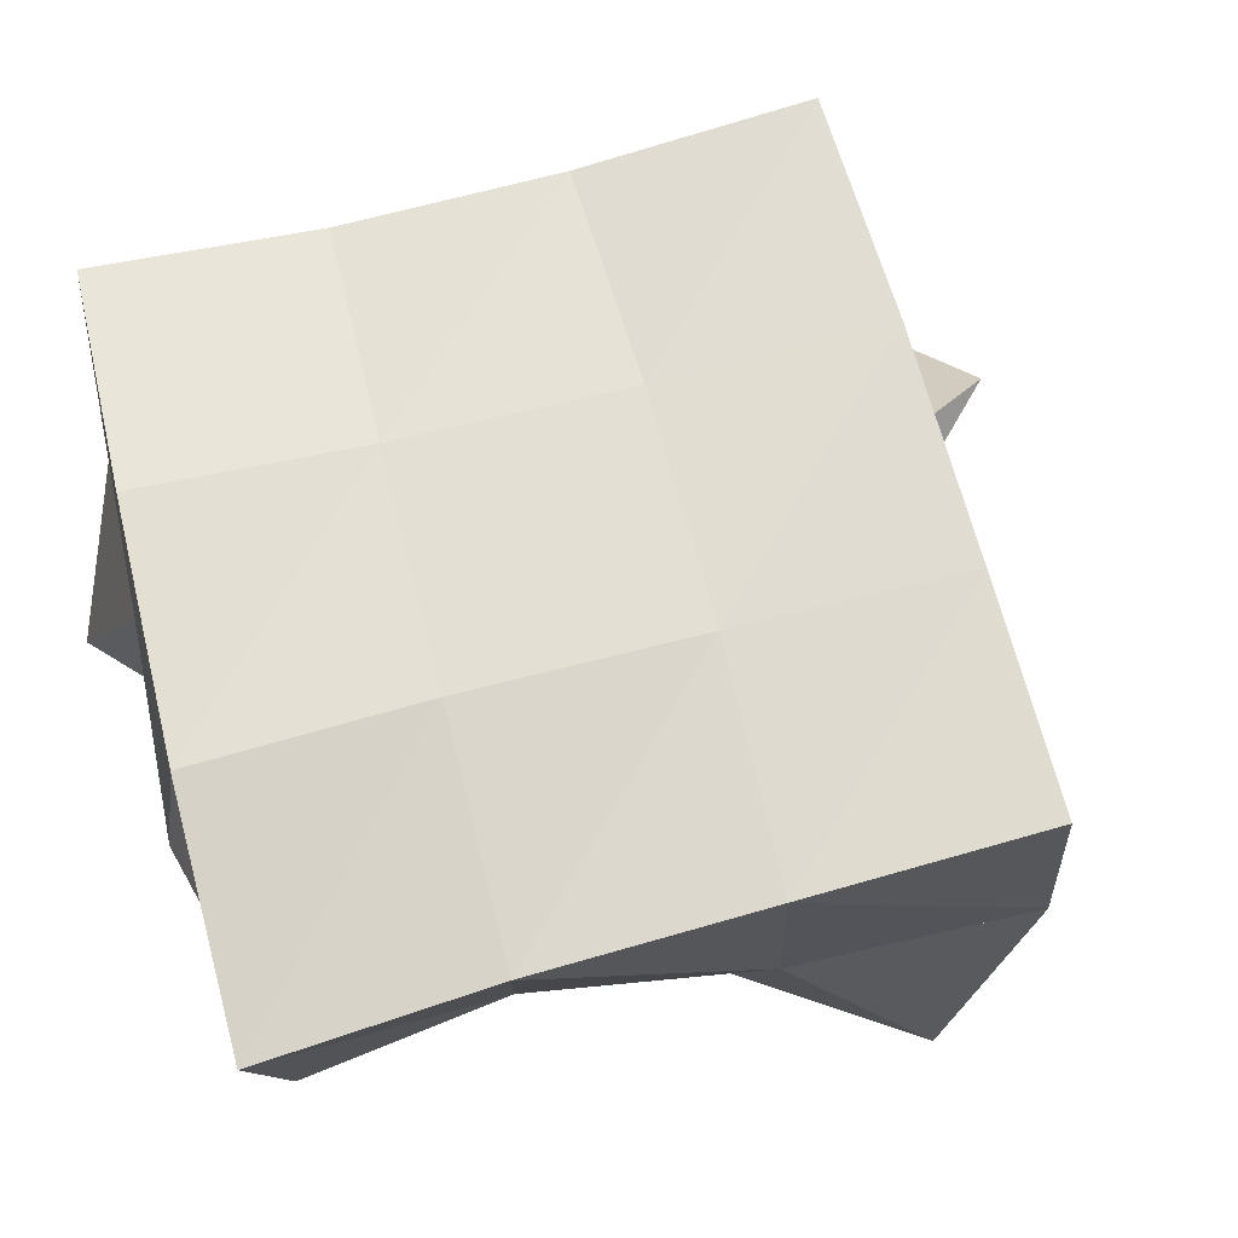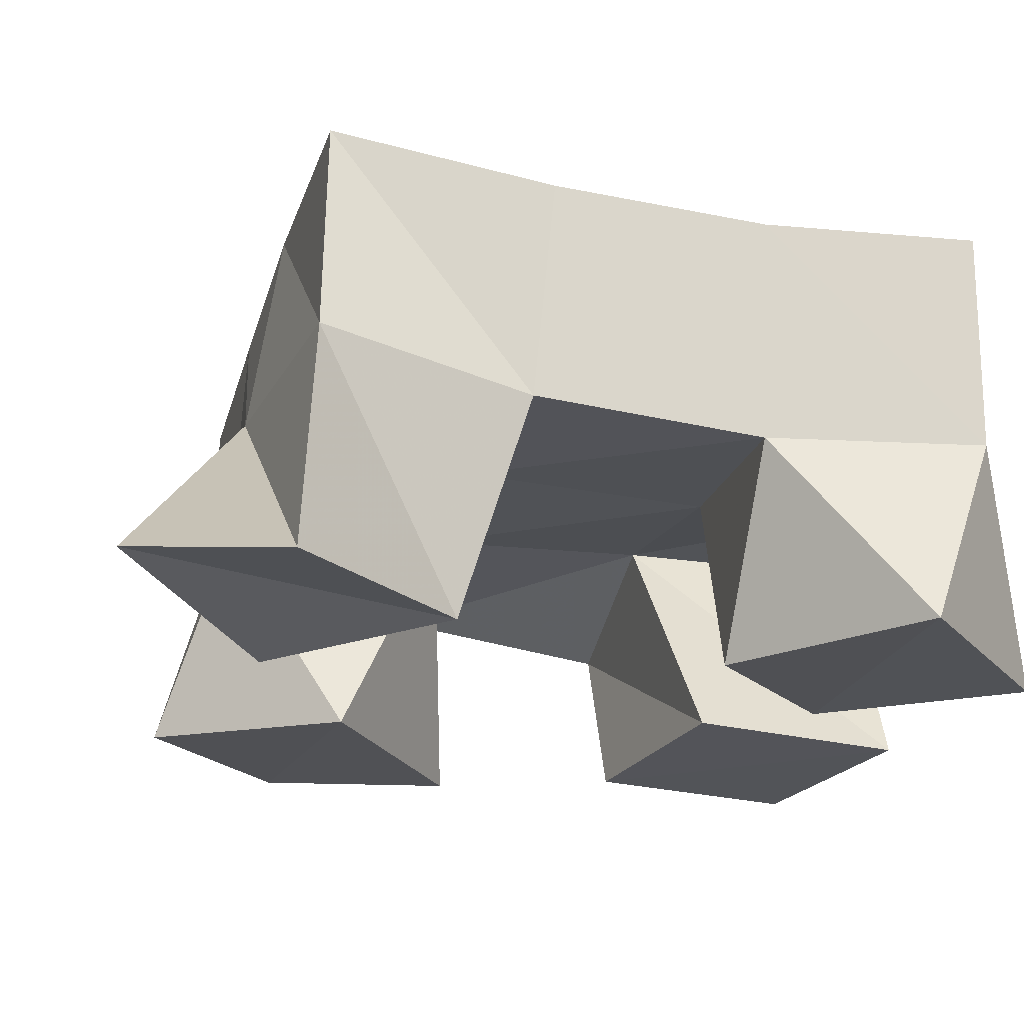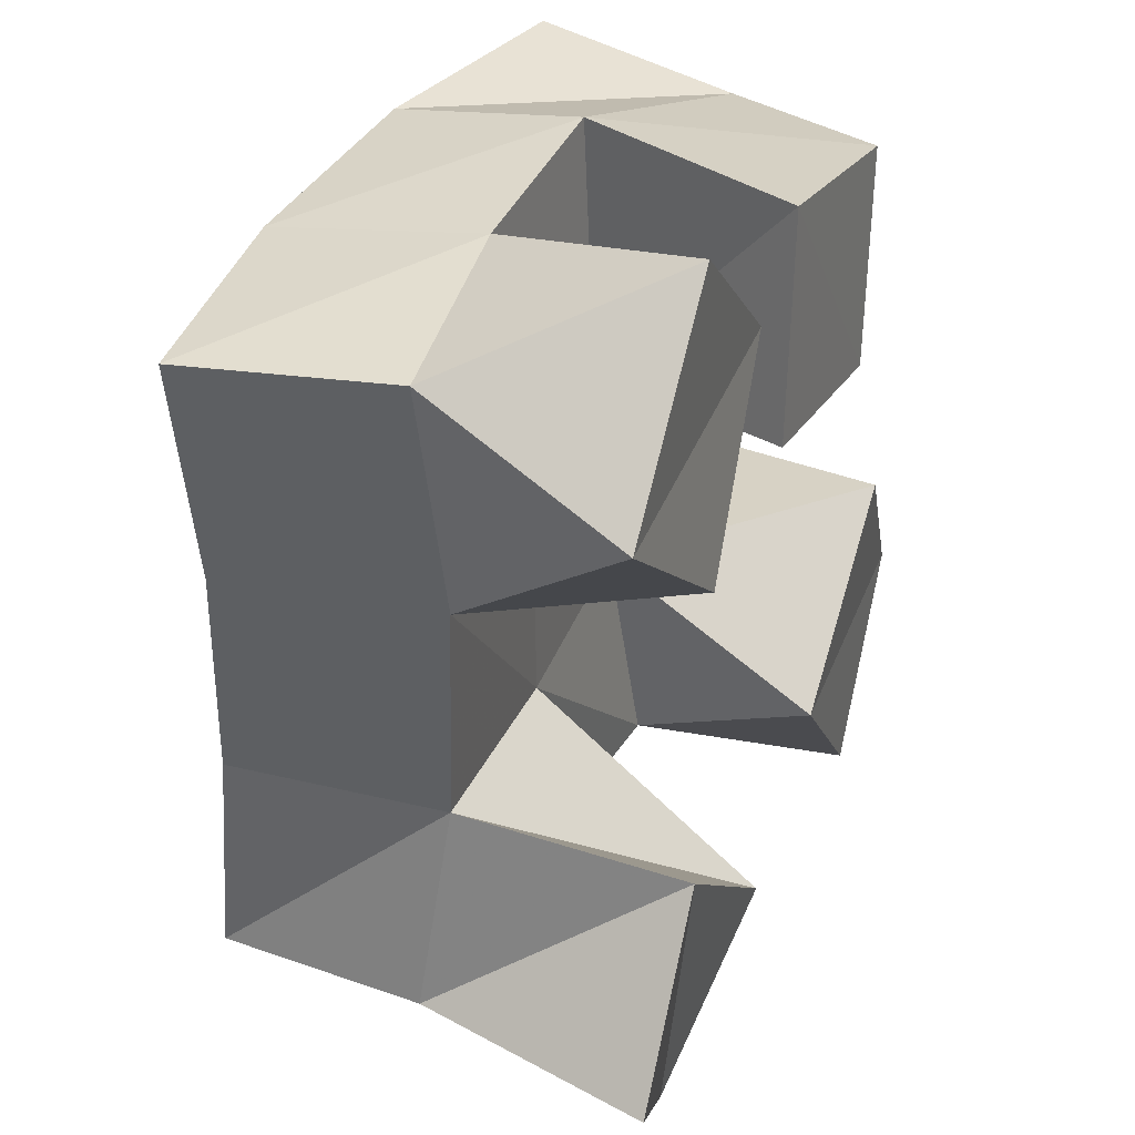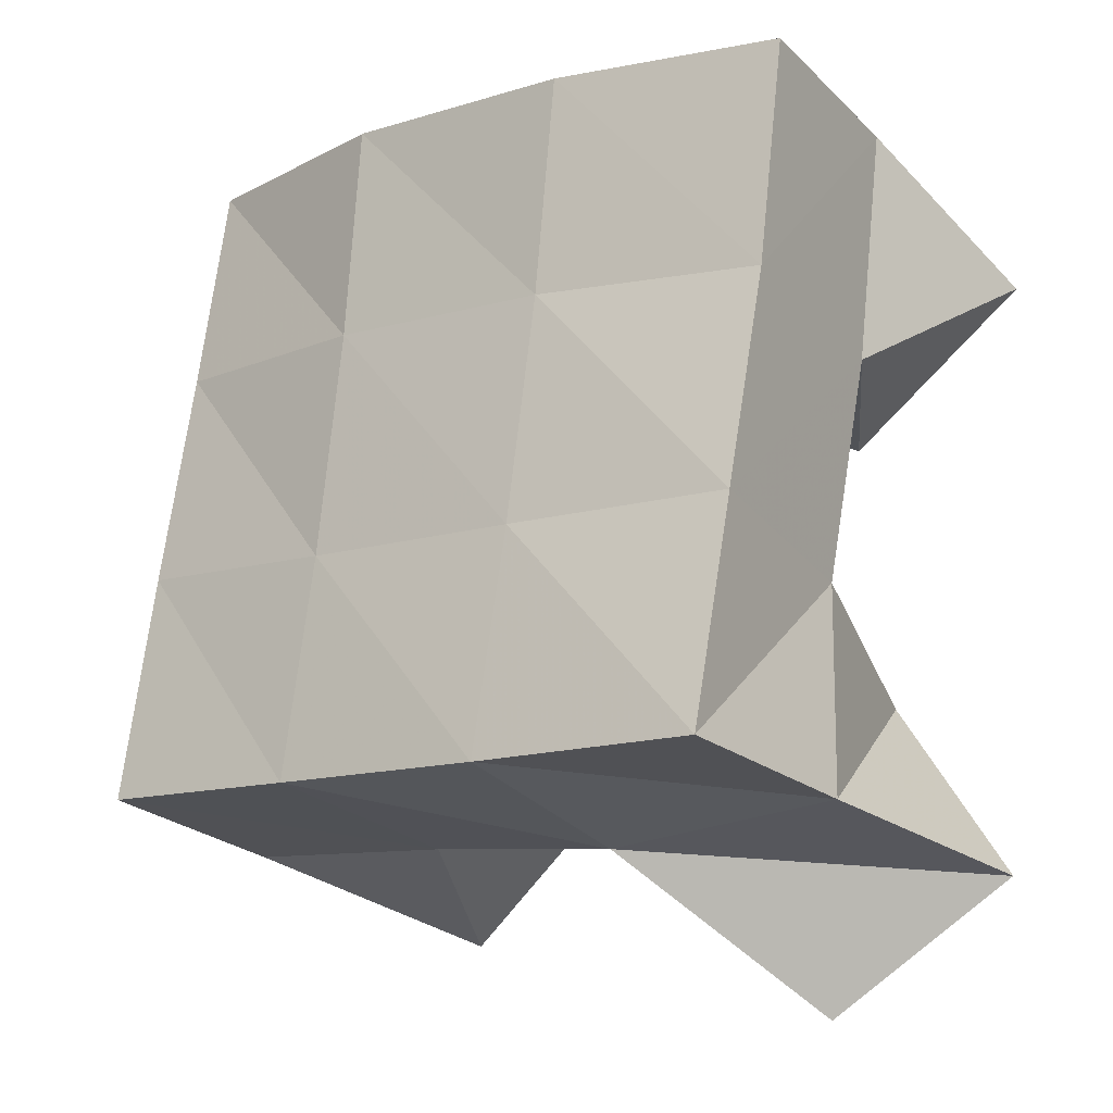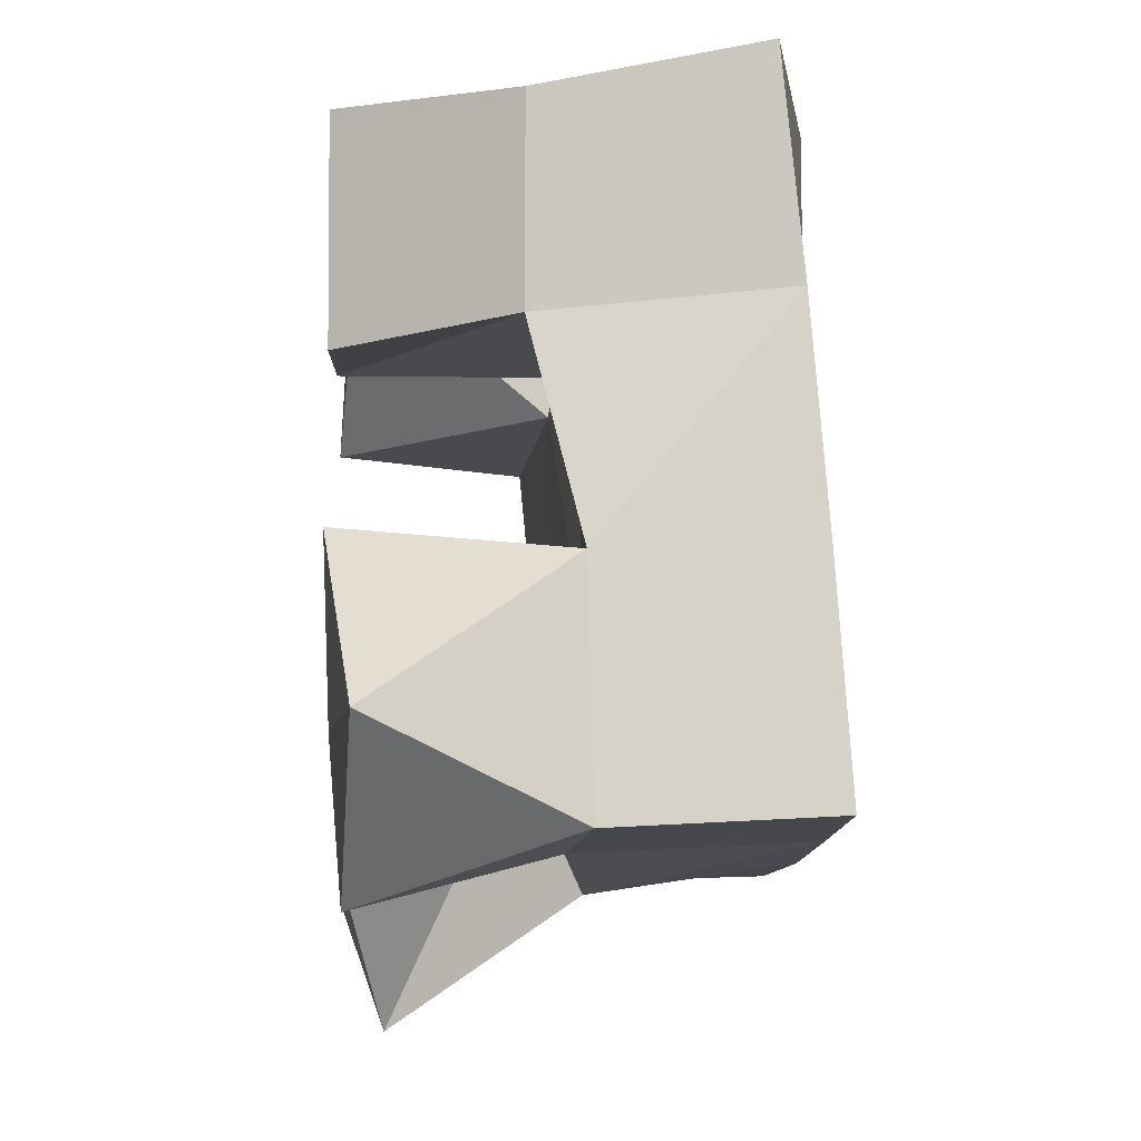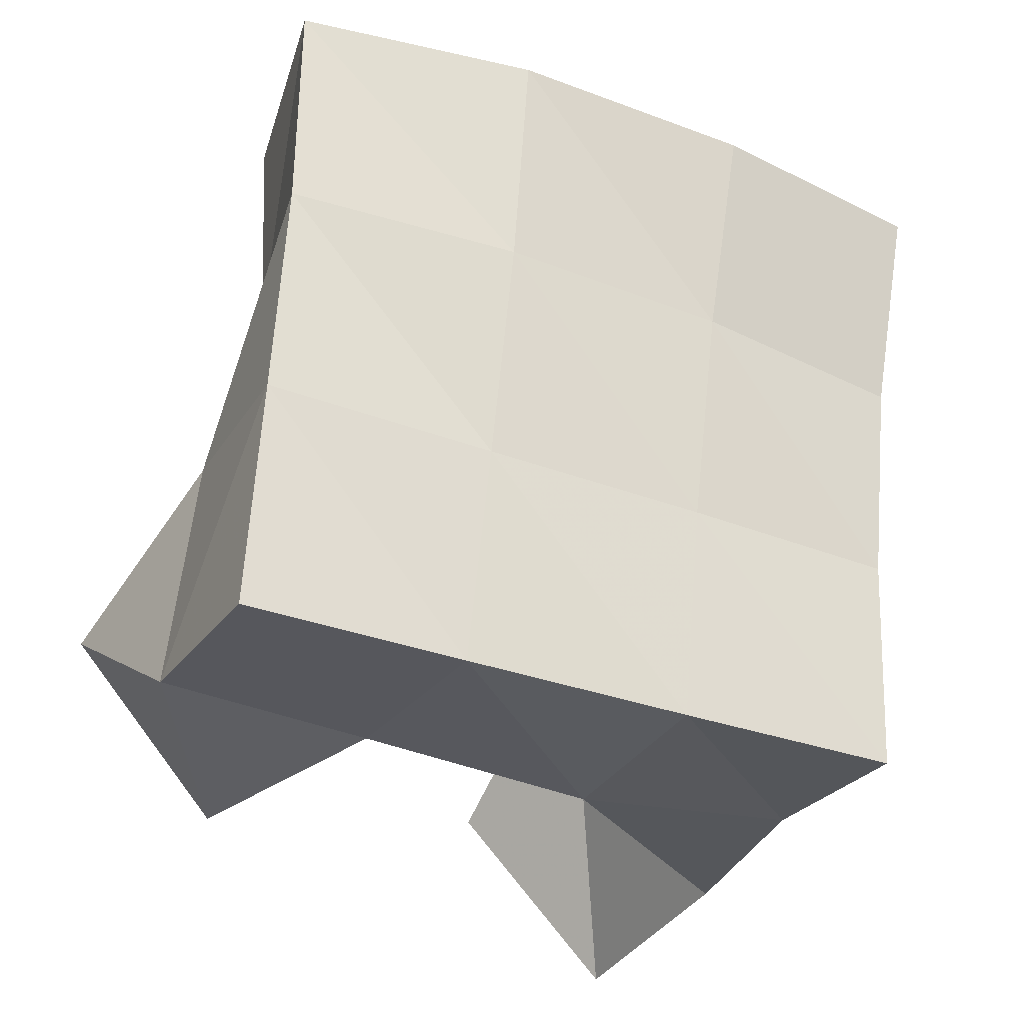
<metadata>
{"format":"obj","ext":"obj","renderer":"f3d","projection":"perspective","resolution":1024,"background":"white","views":[{"elev":66.4,"azim":69.2,"up":"+Y"},{"elev":-23.3,"azim":-110.7,"up":"+Y"},{"elev":29.2,"azim":-66.8,"up":"+Z"},{"elev":-21.7,"azim":-143.6,"up":"+Z"},{"elev":-5.3,"azim":86.6,"up":"+Z"},{"elev":-22.4,"azim":154.3,"up":"+Z"}]}
</metadata>
<code>
v 3.573 0.1002 0.08458
v 3.583 0.1542 0.09008
v 3.611 0.1111 0.05725
v 3.637 0.1546 0.08871
v 3.598 0.1 0.1258
v 3.586 0.1474 0.1379
v 3.641 0.1012 0.09551
v 3.632 0.1491 0.1403
v 3.643 0.1003 0.2019
v 3.671 0.1522 0.1973
v 3.693 0.1 0.1986
v 3.714 0.1385 0.2029
v 3.645 0.1 0.252
v 3.668 0.1536 0.255
v 3.696 0.1 0.247
v 3.715 0.1385 0.2471
v 3.605 0.1 0.1892
v 3.579 0.1429 0.1882
v 3.639 0.1045 0.2289
v 3.627 0.1474 0.1955
v 3.562 0.1 0.218
v 3.571 0.1458 0.2381
v 3.597 0.1 0.2597
v 3.62 0.1526 0.2475
v 3.71 0.1039 0.08781
v 3.688 0.1476 0.09839
v 3.744 0.1062 0.1254
v 3.737 0.1504 0.1038
v 3.671 0.1 0.123
v 3.678 0.1513 0.1478
v 3.711 0.1 0.1612
v 3.73 0.1494 0.1554
v 3.585 0.2014 0.09149
v 3.636 0.2019 0.09559
v 3.58 0.1954 0.1407
v 3.63 0.199 0.1446
v 3.573 0.1919 0.1877
v 3.624 0.198 0.1943
v 3.566 0.1937 0.2358
v 3.617 0.2002 0.2424
v 3.687 0.2001 0.1009
v 3.681 0.1987 0.1499
v 3.675 0.1985 0.2002
v 3.672 0.1987 0.2493
v 3.736 0.1983 0.1062
v 3.731 0.1951 0.157
v 3.726 0.1916 0.2062
v 3.723 0.187 0.255
f 1 2 4
f 3 1 4
f 2 6 8
f 4 2 8
f 6 5 7
f 8 6 7
f 5 1 3
f 7 5 3
f 8 7 3
f 4 8 3
f 2 1 5
f 6 2 5
f 9 10 12
f 11 9 12
f 10 14 16
f 12 10 16
f 14 13 15
f 16 14 15
f 13 9 11
f 15 13 11
f 16 15 11
f 12 16 11
f 10 9 13
f 14 10 13
f 17 18 20
f 19 17 20
f 18 22 24
f 20 18 24
f 22 21 23
f 24 22 23
f 21 17 19
f 23 21 19
f 24 23 19
f 20 24 19
f 18 17 21
f 22 18 21
f 25 26 28
f 27 25 28
f 26 30 32
f 28 26 32
f 30 29 31
f 32 30 31
f 29 25 27
f 31 29 27
f 32 31 27
f 28 32 27
f 26 25 29
f 30 26 29
f 2 33 34
f 4 2 34
f 33 35 36
f 34 33 36
f 35 6 8
f 36 35 8
f 6 2 4
f 8 6 4
f 36 8 4
f 34 36 4
f 33 2 6
f 35 33 6
f 6 35 36
f 8 6 36
f 35 37 38
f 36 35 38
f 37 18 20
f 38 37 20
f 18 6 8
f 20 18 8
f 38 20 8
f 36 38 8
f 35 6 18
f 37 35 18
f 18 37 38
f 20 18 38
f 37 39 40
f 38 37 40
f 39 22 24
f 40 39 24
f 22 18 20
f 24 22 20
f 40 24 20
f 38 40 20
f 37 18 22
f 39 37 22
f 4 34 41
f 26 4 41
f 34 36 42
f 41 34 42
f 36 8 30
f 42 36 30
f 8 4 26
f 30 8 26
f 42 30 26
f 41 42 26
f 34 4 8
f 36 34 8
f 8 36 42
f 30 8 42
f 36 38 43
f 42 36 43
f 38 20 10
f 43 38 10
f 20 8 30
f 10 20 30
f 43 10 30
f 42 43 30
f 36 8 20
f 38 36 20
f 20 38 43
f 10 20 43
f 38 40 44
f 43 38 44
f 40 24 14
f 44 40 14
f 24 20 10
f 14 24 10
f 44 14 10
f 43 44 10
f 38 20 24
f 40 38 24
f 26 41 45
f 28 26 45
f 41 42 46
f 45 41 46
f 42 30 32
f 46 42 32
f 30 26 28
f 32 30 28
f 46 32 28
f 45 46 28
f 41 26 30
f 42 41 30
f 30 42 46
f 32 30 46
f 42 43 47
f 46 42 47
f 43 10 12
f 47 43 12
f 10 30 32
f 12 10 32
f 47 12 32
f 46 47 32
f 42 30 10
f 43 42 10
f 10 43 47
f 12 10 47
f 43 44 48
f 47 43 48
f 44 14 16
f 48 44 16
f 14 10 12
f 16 14 12
f 48 16 12
f 47 48 12
f 43 10 14
f 44 43 14

</code>
